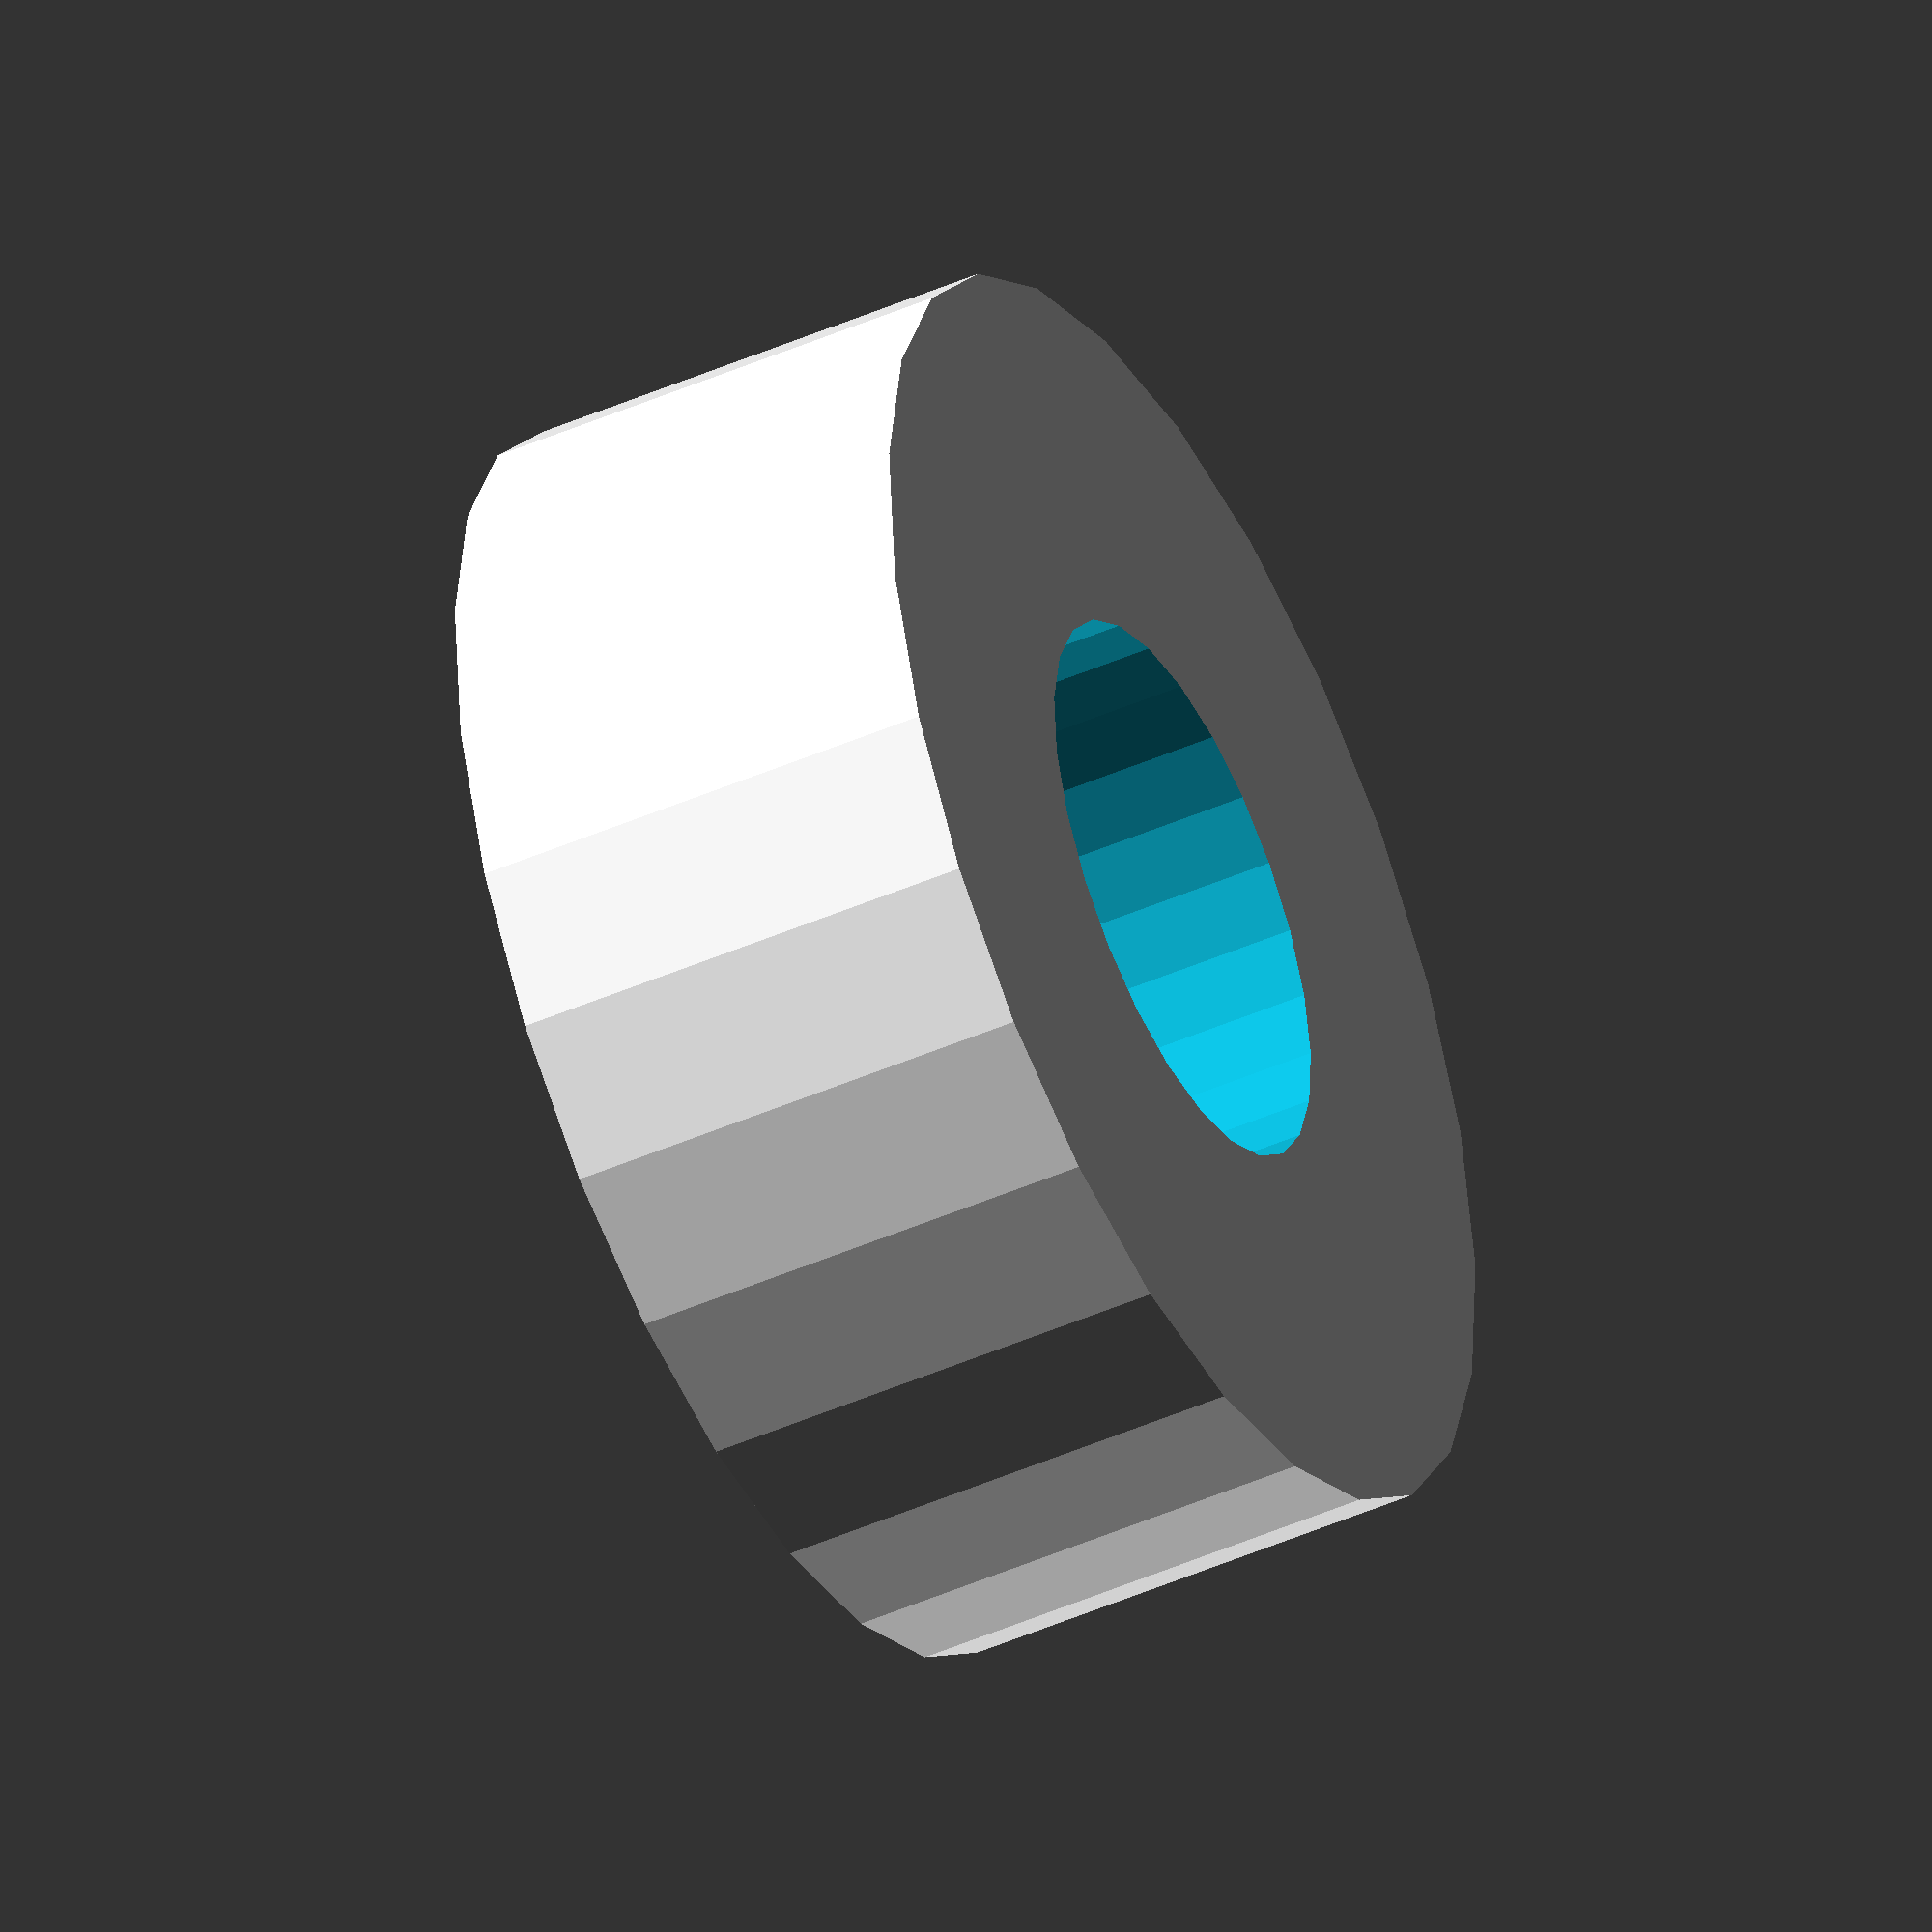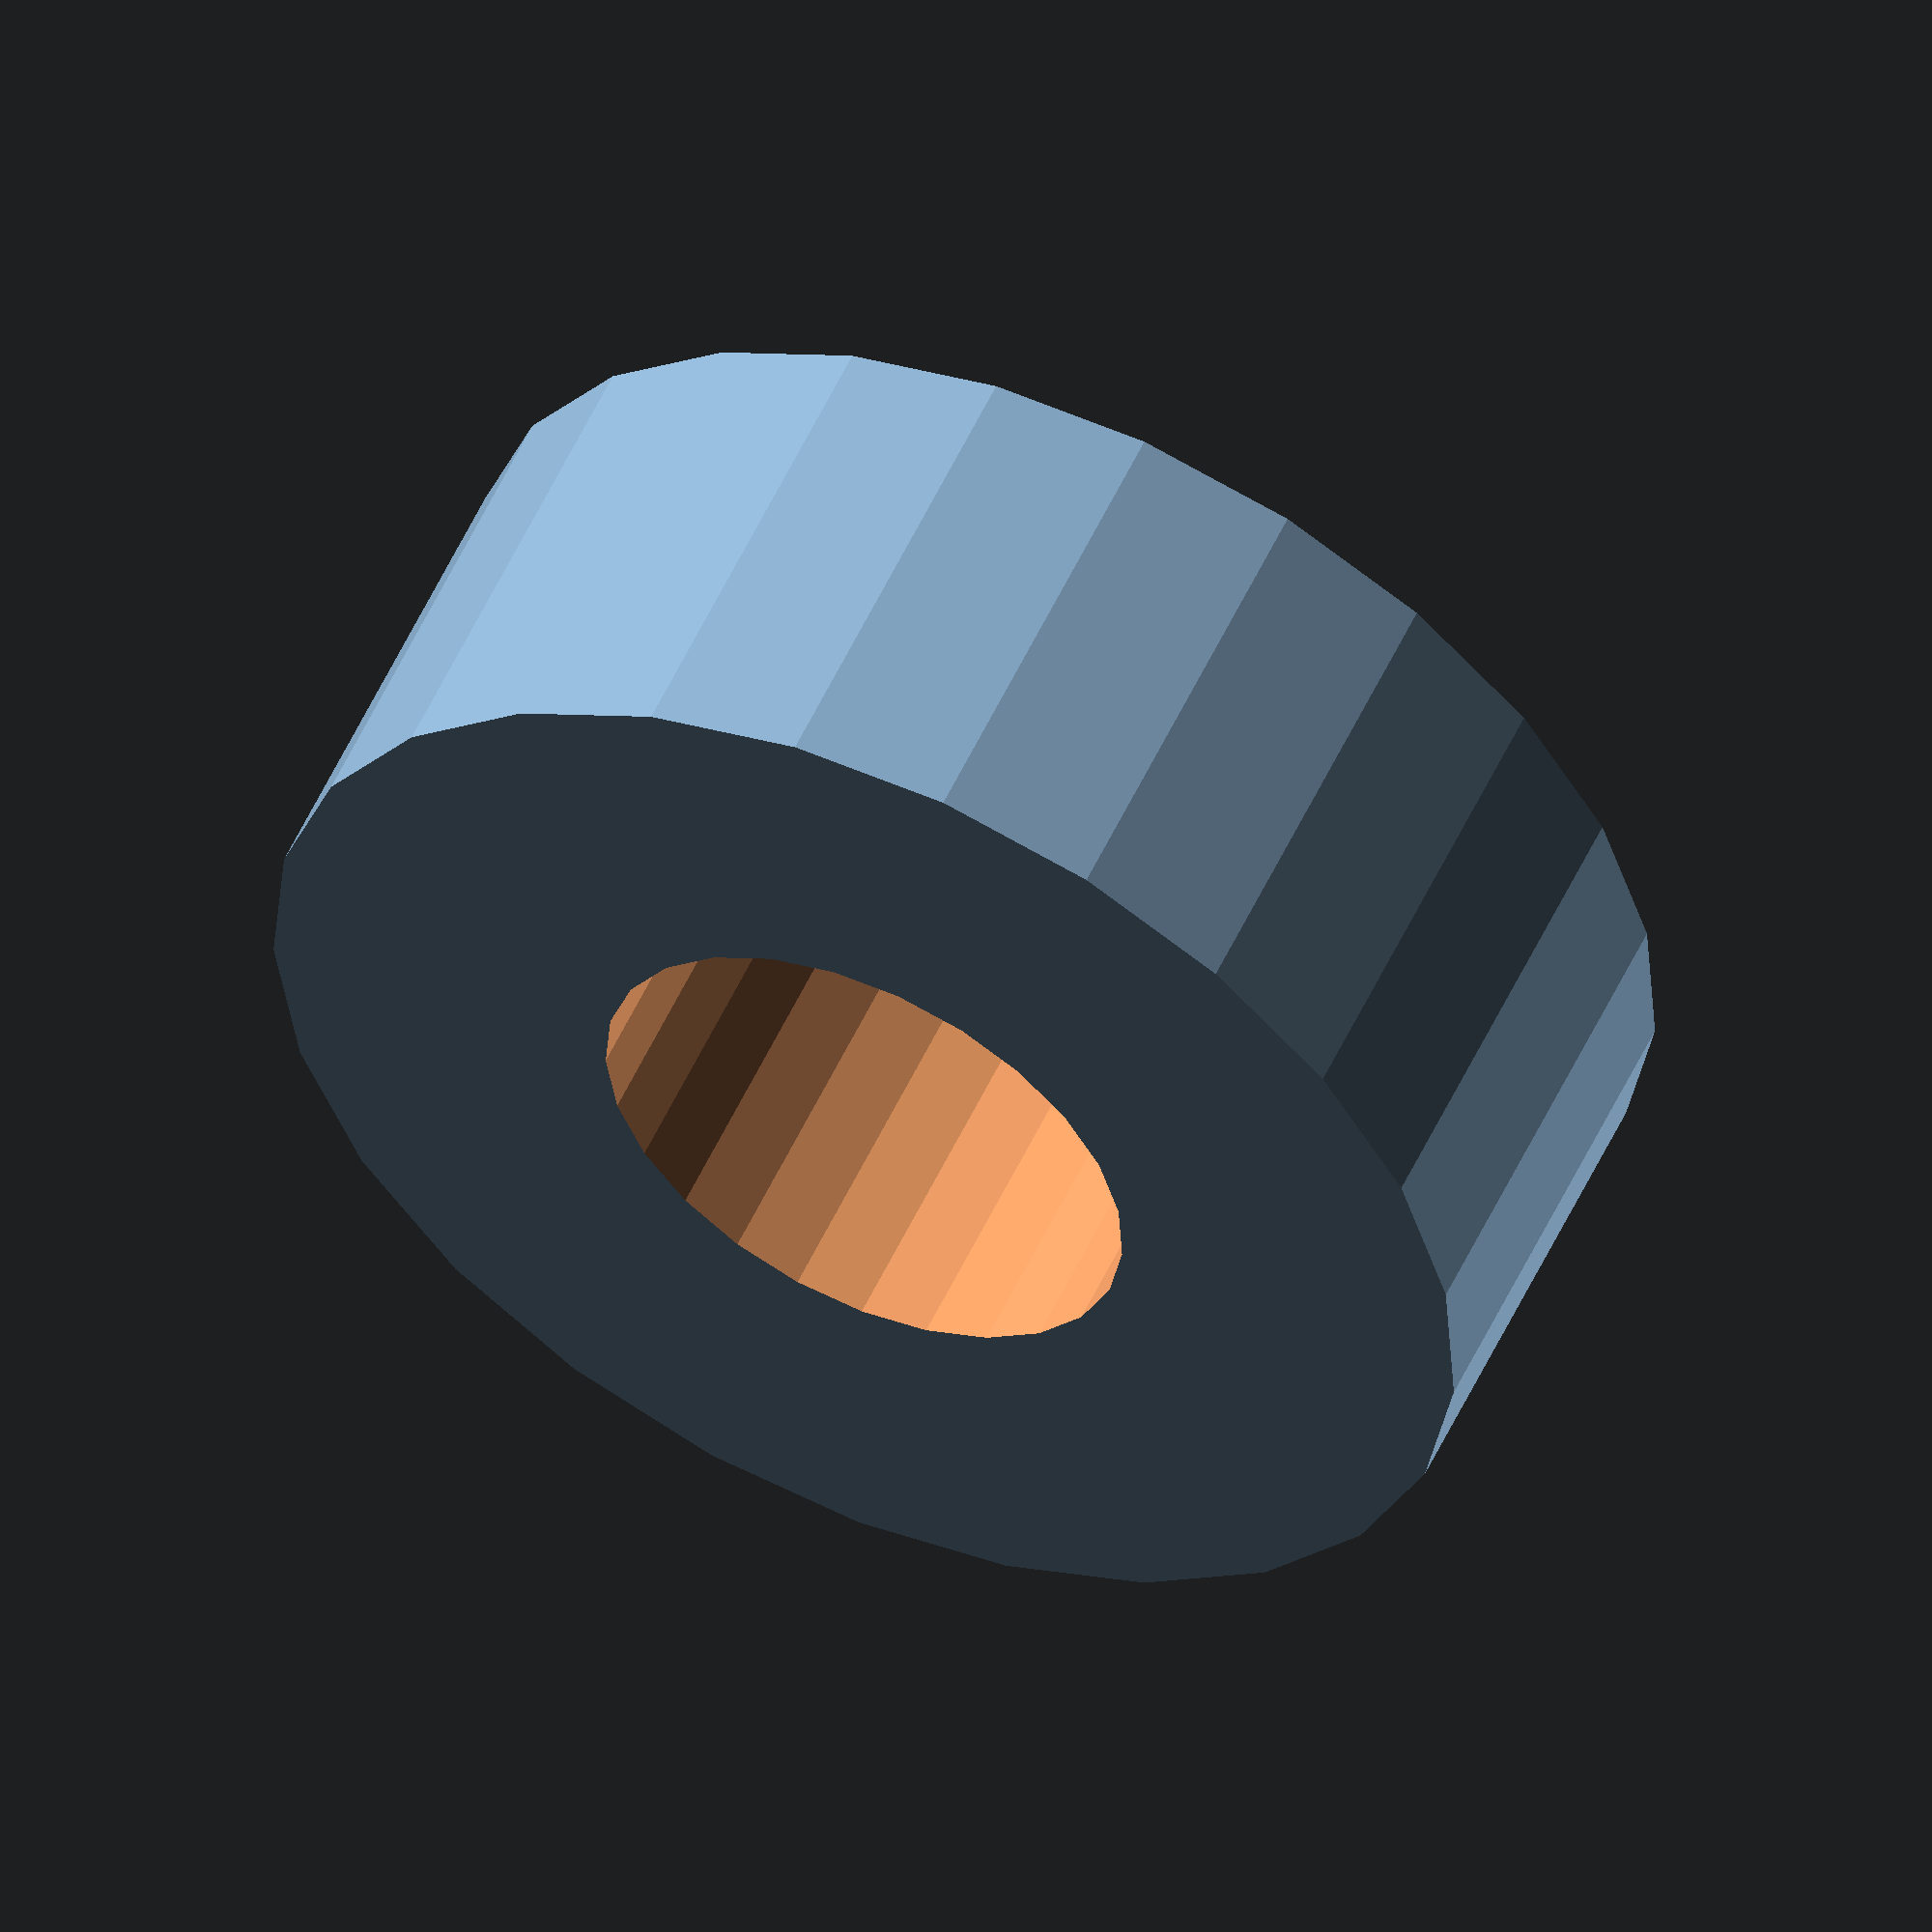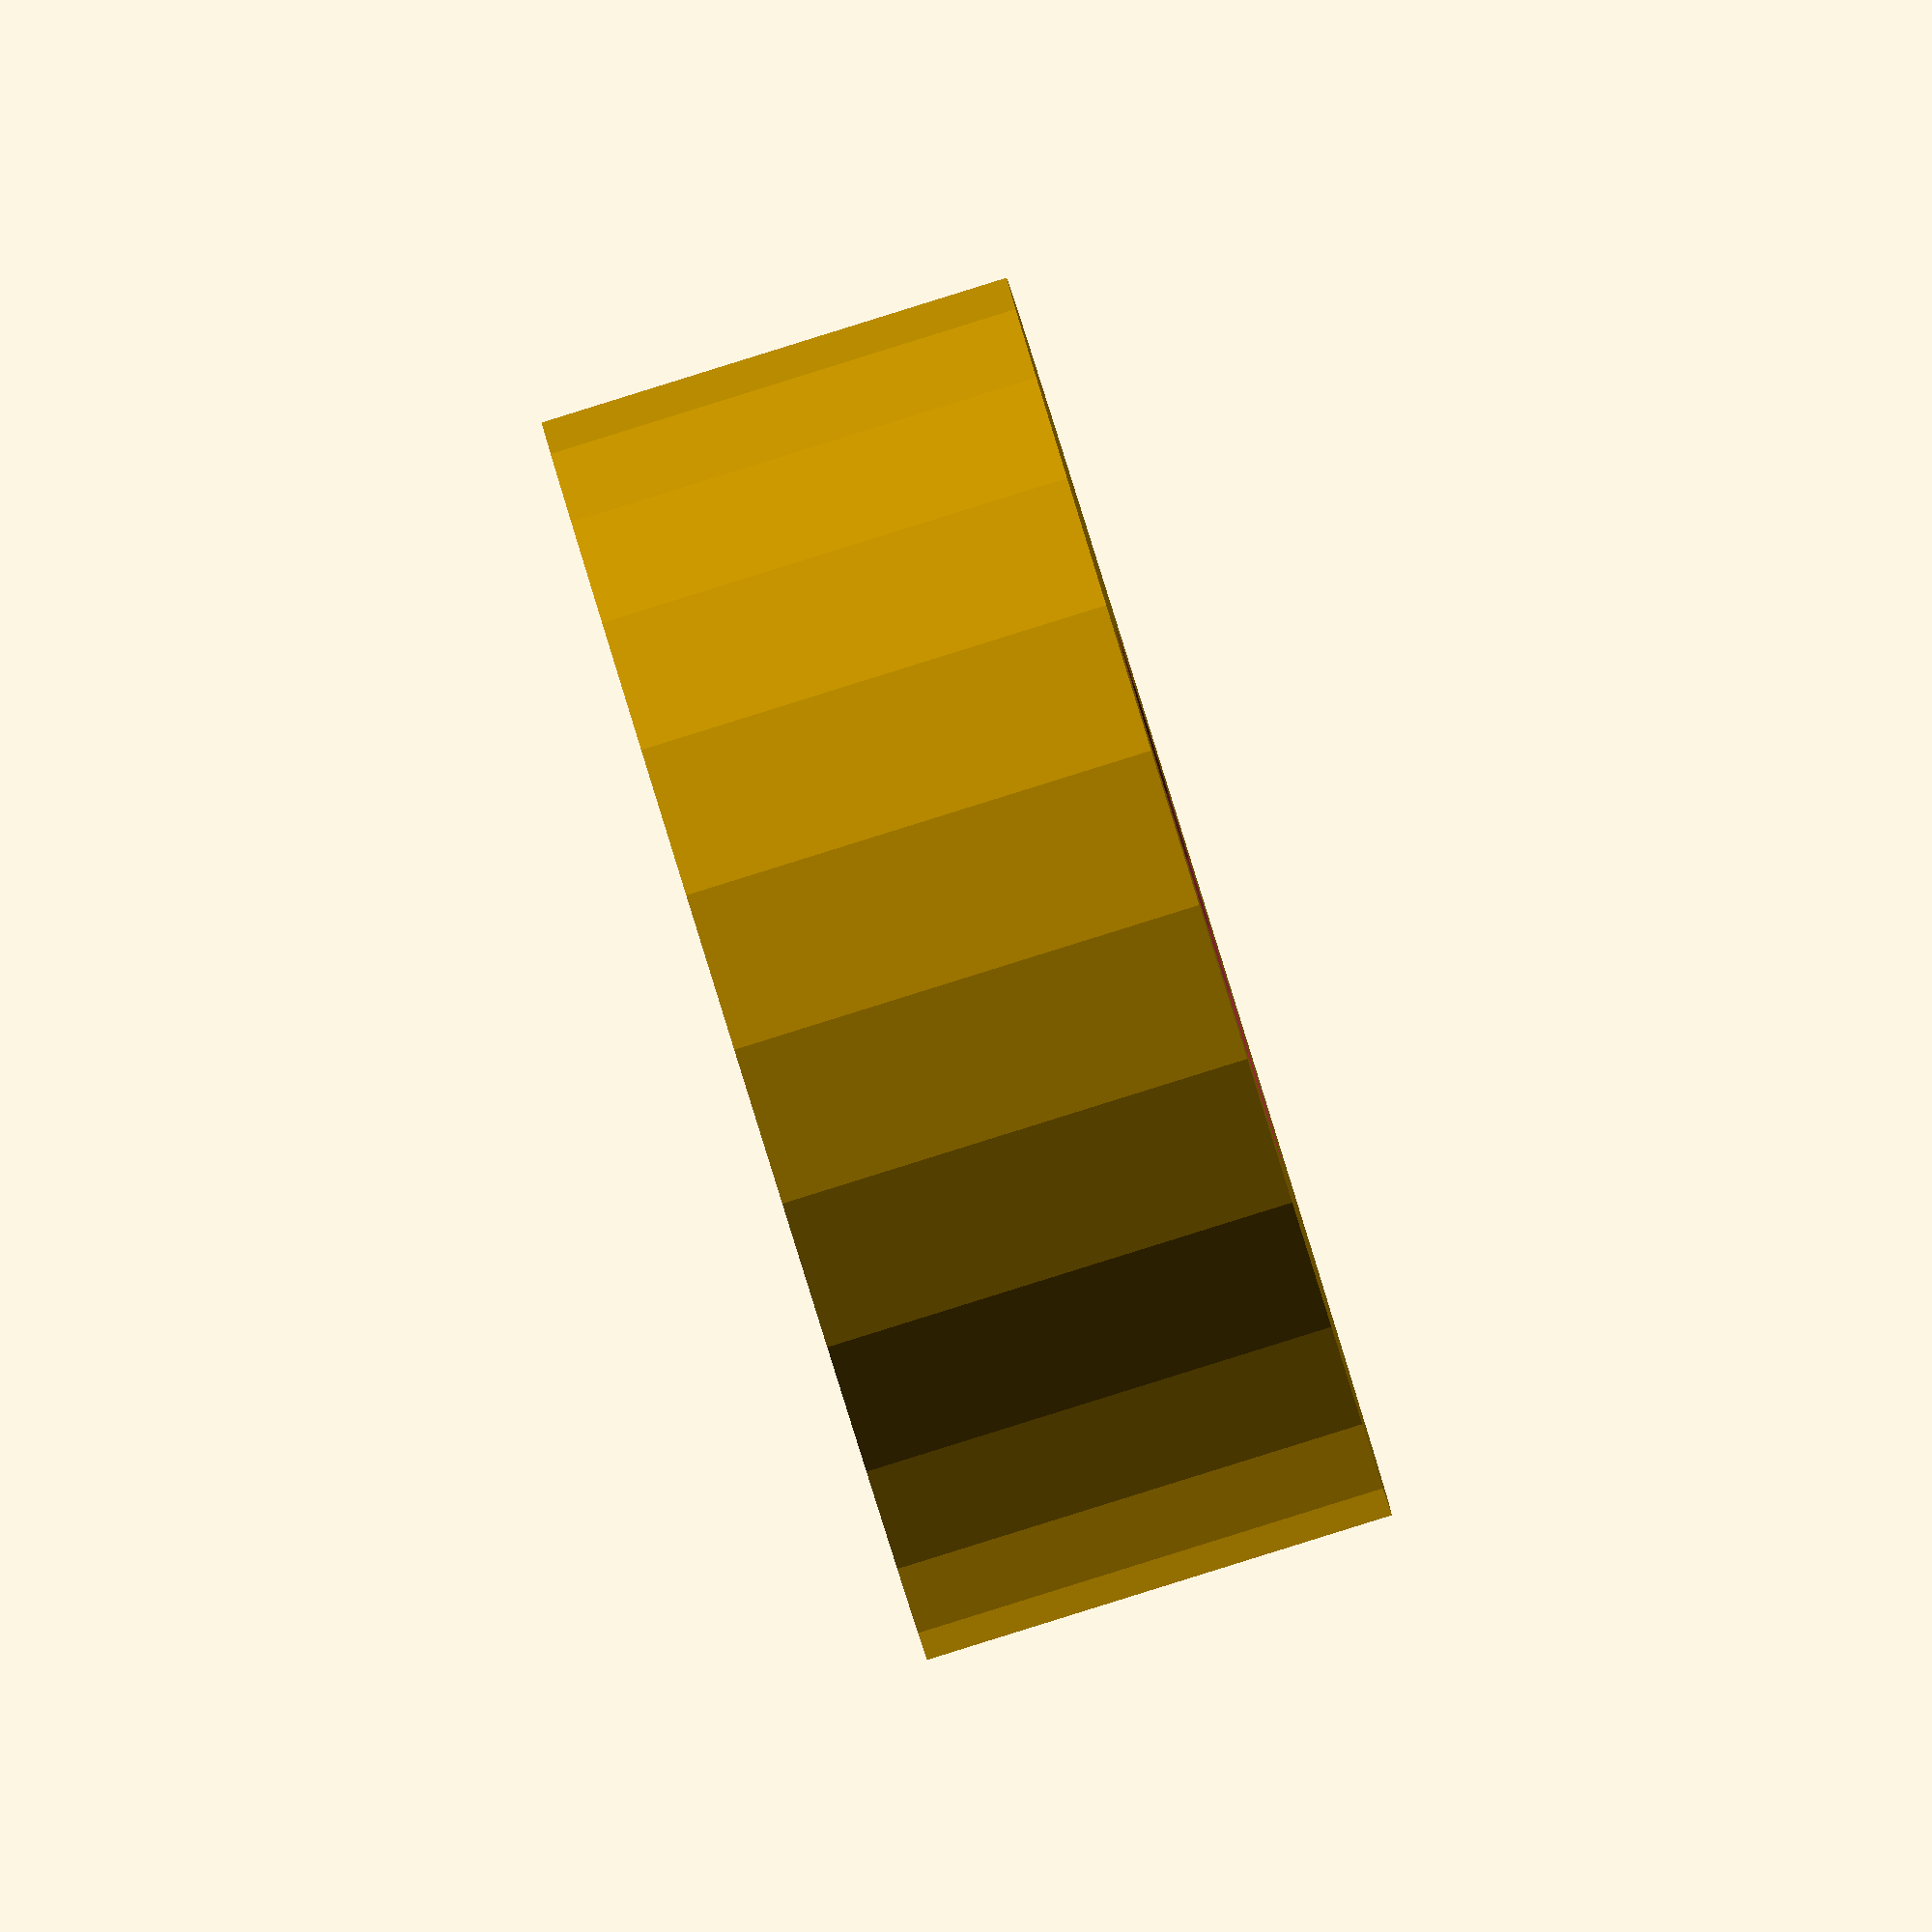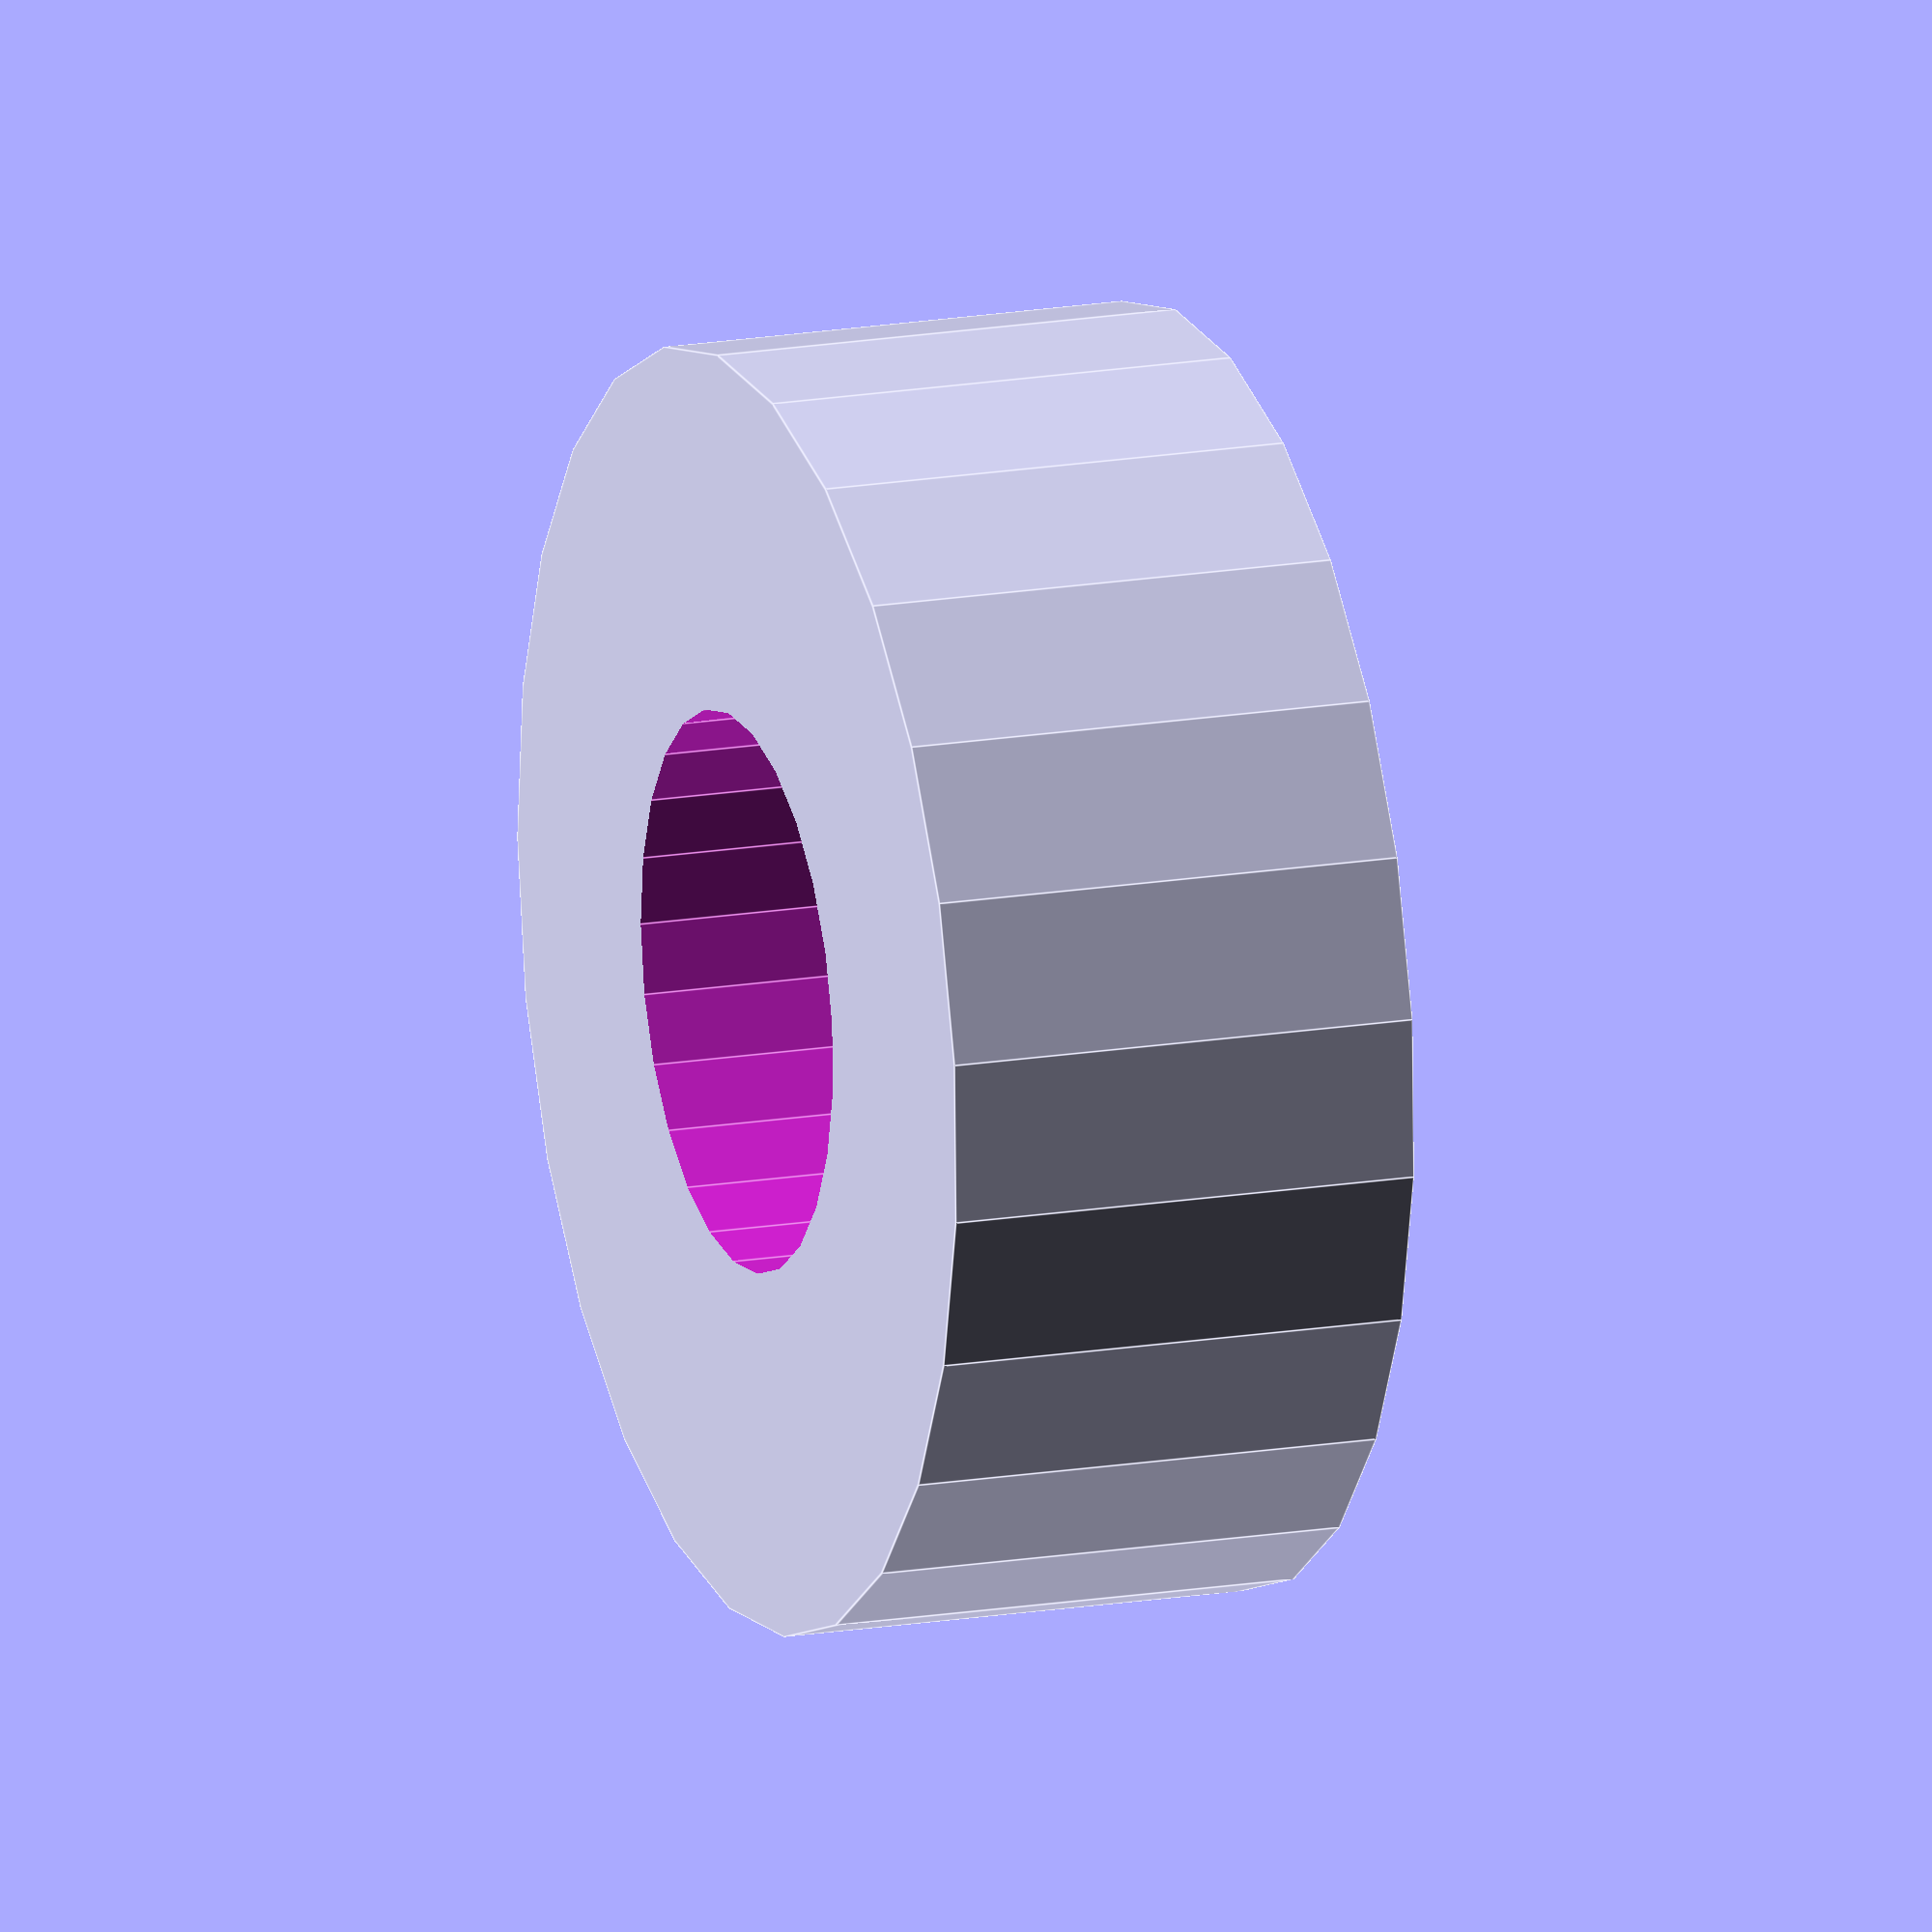
<openscad>
$fn=25;

module screw_m3(h=20){
    cylinder(d=3, h=h, center=true);
    translate([0, 0, -h/2-1.5])
        difference(){
            cylinder(d=5.5, h=3, center=true);
            translate([0, 0, -0.8])
                cylinder(d=2.8, h=1.8, $fn=6, center=true);
        }
}

module screw_m4(h=20){
    cylinder(d=4, h=h, center=true);
    translate([0, 0, -h/2-2])
        difference(){
            cylinder(d=7, h=4, center=true);
            translate([0, 0, -0.8])
                cylinder(d=3.5, h=2.5, $fn=6, center=true);
        }
}

module nut_m3(){
    difference(){
        cylinder(d=6, h=2.4, $fn=6);
        translate([0, 0, -0.05])
            cylinder(d=3, h=2.5);
    }
}

module nut_m4(){
    difference(){
        cylinder(d=7.6, h=3.2, $fn=6);
        translate([0, 0, -0.05])
            cylinder(d=4, h=3.3);
    }
}

module washer_m3(h){
    difference(){
        cylinder(d=8, h=h, center=true);
        cylinder(d=3.5, h=h+0.1, center=true);
    }
}

washer_m3(3);
</openscad>
<views>
elev=225.6 azim=62.1 roll=63.1 proj=o view=wireframe
elev=125.5 azim=126.5 roll=155.6 proj=o view=wireframe
elev=89.2 azim=162.0 roll=287.3 proj=o view=wireframe
elev=163.8 azim=95.1 roll=289.8 proj=o view=edges
</views>
